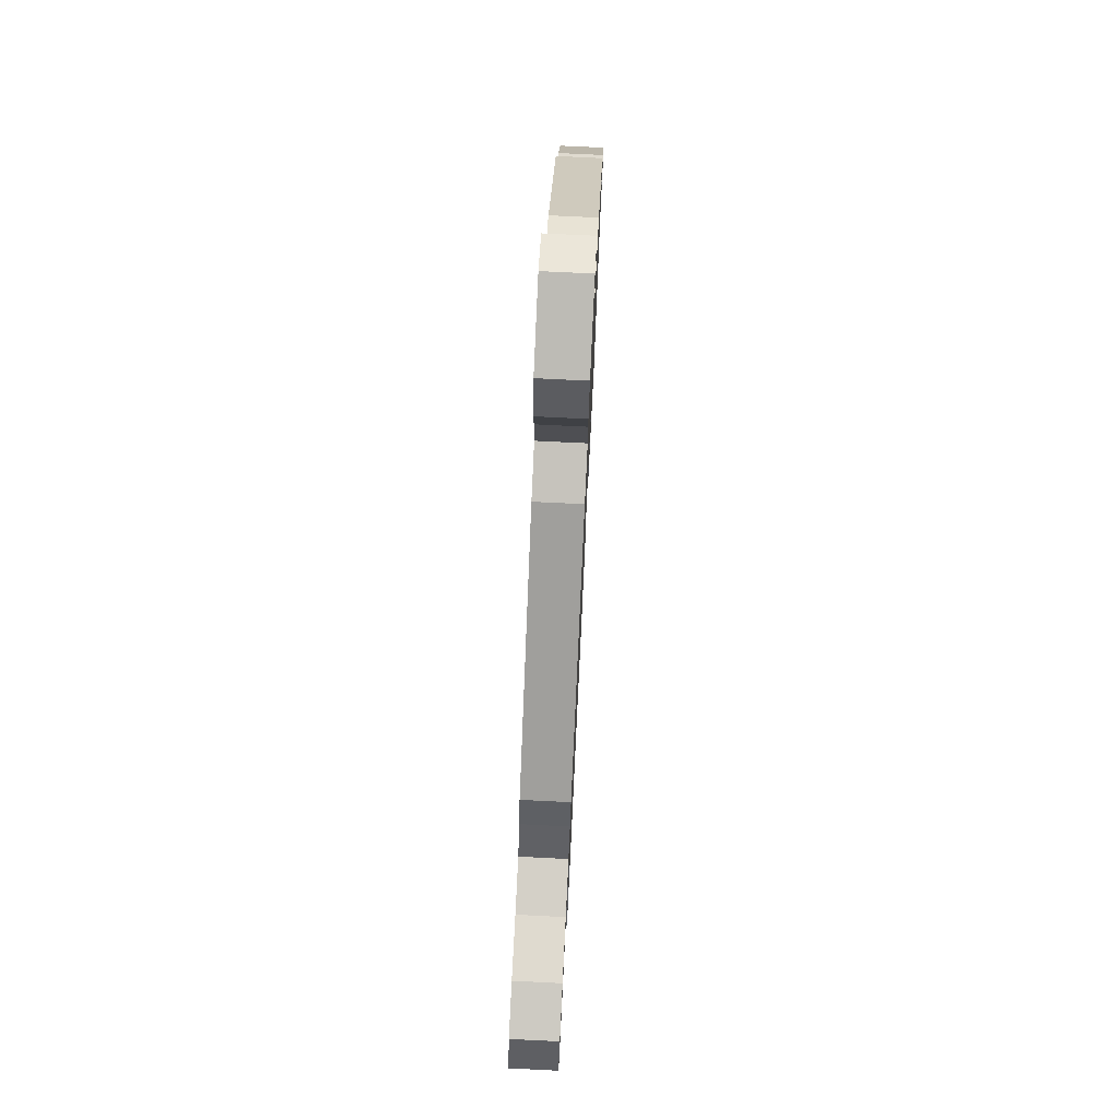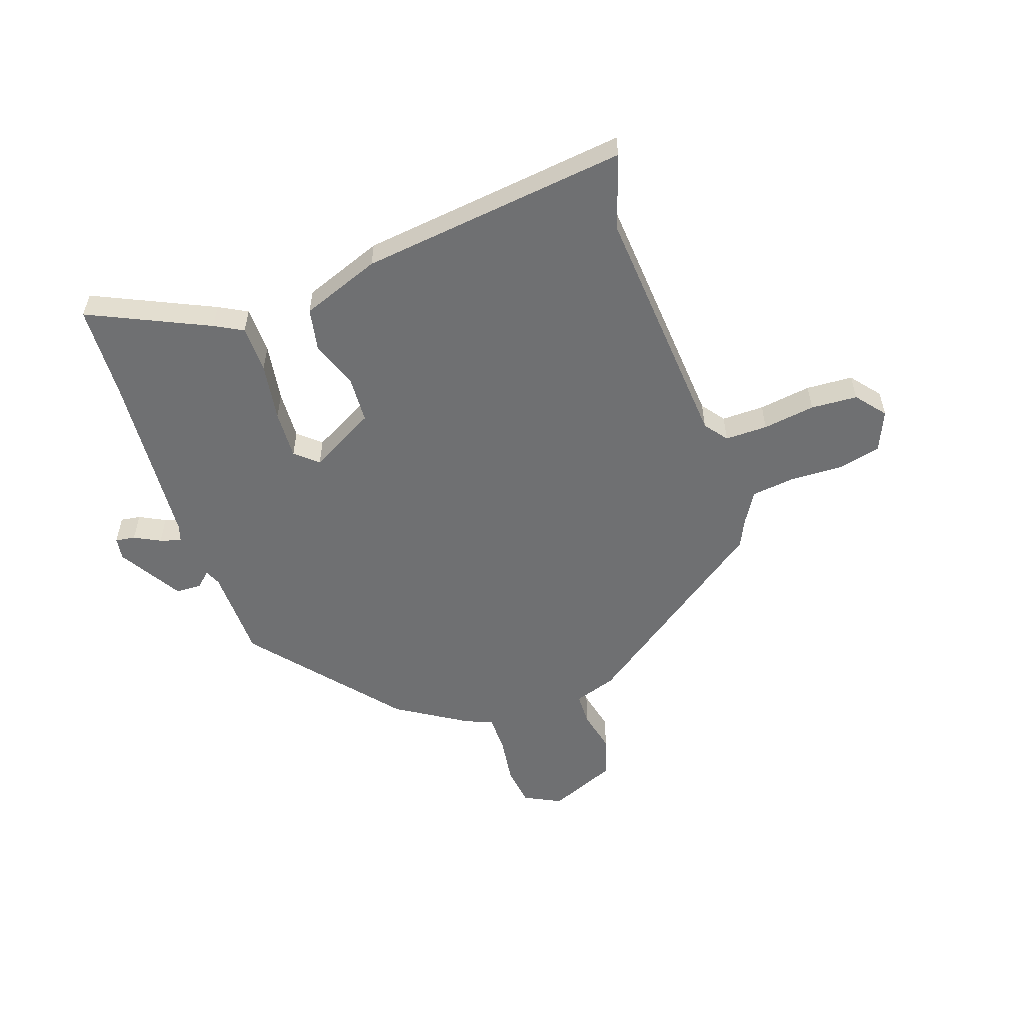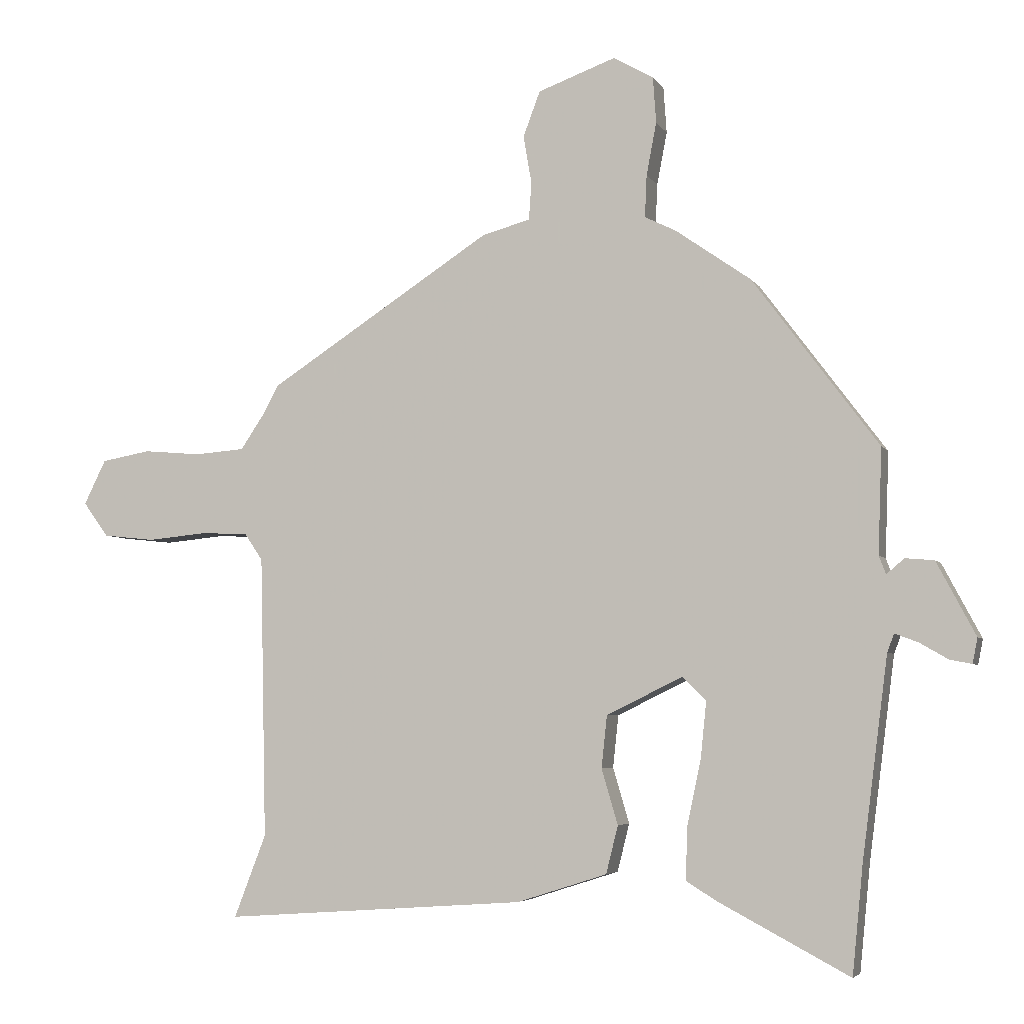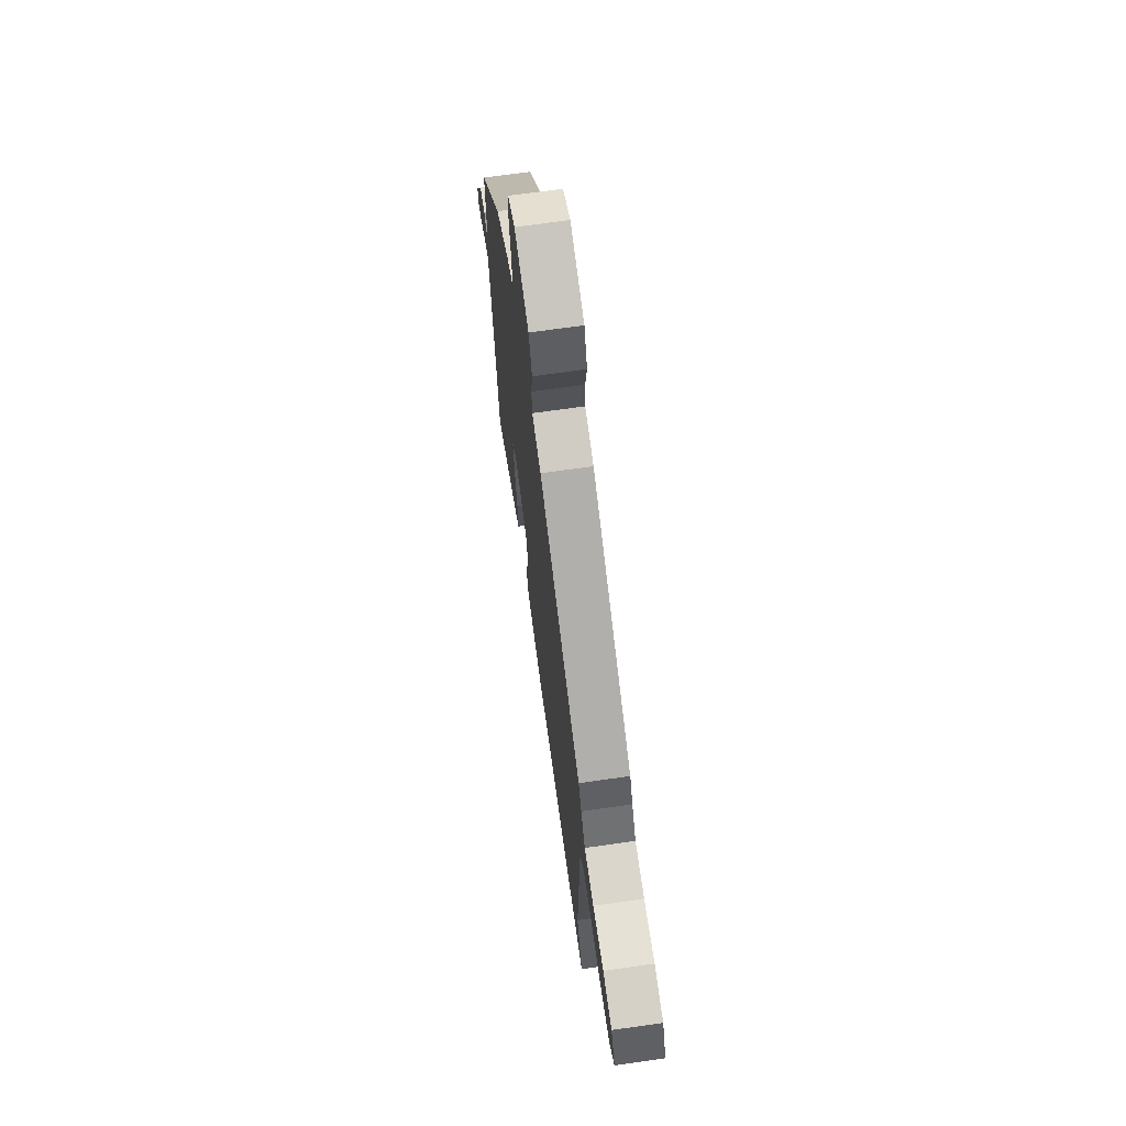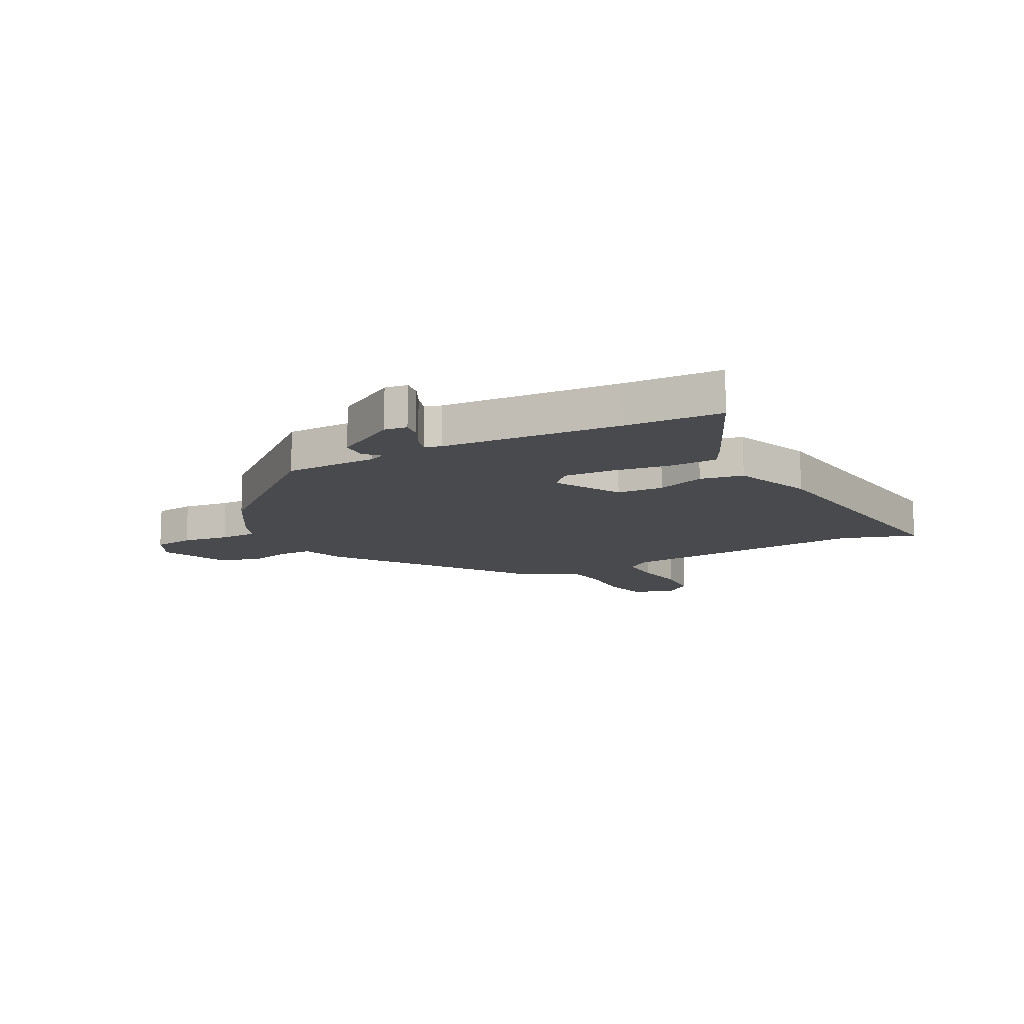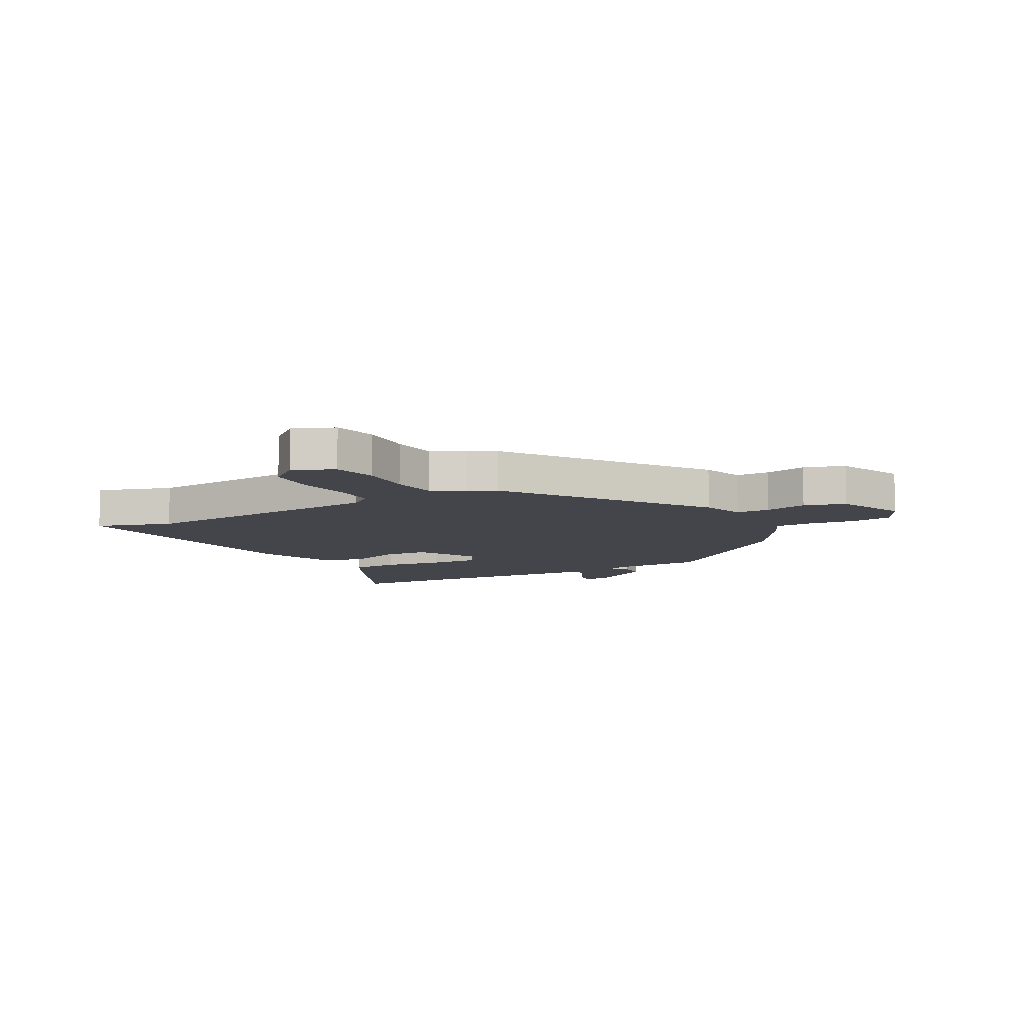
<metadata>
{"format":"obj","ext":"obj","renderer":"f3d","projection":"perspective","resolution":1024,"background":"white","views":[{"elev":75.7,"azim":-87.2,"up":"+Z"},{"elev":-54.9,"azim":-158.0,"up":"+Y"},{"elev":-4.8,"azim":17.3,"up":"+Z"},{"elev":69.5,"azim":-98.1,"up":"+Z"},{"elev":-12.9,"azim":121.2,"up":"+Y"},{"elev":-9.2,"azim":-58.2,"up":"+Y"}]}
</metadata>
<code>
v 0.34 0.07 0.449
v 0.541 0.07 0.18
v 0.535 0.07 0.013
v 0.546 0.07 -0.016
v 0.574 0.07 0.008
v 0.62 0.07 0.004
v 0.682 0.07 -0.113
v 0.674 0.07 -0.153
v 0.639 0.07 -0.146
v 0.594 0.07 -0.12
v 0.557 0.07 -0.106
v 0.546 0.07 -0.135
v 0.505 0.07 -0.453
v 0.488 0.07 -0.624
v 0.28 0.07 -0.514
v 0.231 0.07 -0.484
v 0.234 0.07 -0.399
v 0.256 0.07 -0.295
v 0.265 0.07 -0.207
v 0.227 0.07 -0.17
v 0.106 0.07 -0.229
v 0.097 0.07 -0.312
v 0.123 0.07 -0.4
v 0.104 0.07 -0.476
v -0.04 0.07 -0.522
v -0.522 0.07 -0.556
v -0.471 0.07 -0.424
v -0.481 0.07 0.026
v -0.51 0.07 0.069
v -0.586 0.07 0.072
v -0.68 0.07 0.063
v -0.763 0.07 0.072
v -0.803 0.07 0.127
v -0.768 0.07 0.198
v -0.69 0.07 0.212
v -0.598 0.07 0.204
v -0.518 0.07 0.21
v -0.481 0.07 0.265
v -0.455 0.07 0.313
v -0.098 0.07 0.544
v -0.021 0.07 0.565
v -0.017 0.07 0.625
v -0.03 0.07 0.701
v -0.003 0.07 0.773
v 0.121 0.07 0.818
v 0.185 0.07 0.781
v 0.19 0.07 0.708
v 0.174 0.07 0.624
v 0.171 0.07 0.557
v 0.22 0.07 0.533
v 0.34 0 0.449
v 0.541 0 0.18
v 0.535 0 0.013
v 0.546 0 -0.016
v 0.574 0 0.008
v 0.62 0 0.004
v 0.682 0 -0.113
v 0.674 0 -0.153
v 0.639 0 -0.146
v 0.594 0 -0.12
v 0.557 0 -0.106
v 0.546 0 -0.135
v 0.505 0 -0.453
v 0.488 0 -0.624
v 0.28 0 -0.514
v 0.231 0 -0.484
v 0.234 0 -0.399
v 0.256 0 -0.295
v 0.265 0 -0.207
v 0.227 0 -0.17
v 0.106 0 -0.229
v 0.097 0 -0.312
v 0.123 0 -0.4
v 0.104 0 -0.476
v -0.04 0 -0.522
v -0.522 0 -0.556
v -0.471 0 -0.424
v -0.481 0 0.026
v -0.51 0 0.069
v -0.586 0 0.072
v -0.68 0 0.063
v -0.763 0 0.072
v -0.803 0 0.127
v -0.768 0 0.198
v -0.69 0 0.212
v -0.598 0 0.204
v -0.518 0 0.21
v -0.481 0 0.265
v -0.455 0 0.313
v -0.098 0 0.544
v -0.021 0 0.565
v -0.017 0 0.625
v -0.03 0 0.701
v -0.003 0 0.773
v 0.121 0 0.818
v 0.185 0 0.781
v 0.19 0 0.708
v 0.174 0 0.624
v 0.171 0 0.557
v 0.22 0 0.533
f 49 50 1 2
f 45 46 47 48
f 45 48 49
f 42 43 44 45
f 41 42 45 49
f 38 39 40 41
f 37 38 41 49
f 33 34 35 36
f 33 36 37
f 30 31 32 33
f 29 30 33 37
f 28 29 37 49
f 24 25 26 27
f 22 23 24 27
f 21 22 27 28
f 20 21 28 49
f 15 16 17 18
f 13 14 15 18
f 12 13 18 19
f 11 12 19 20
f 7 8 9 10
f 7 10 11
f 4 5 6 7
f 4 7 11
f 3 4 11 20
f 2 3 20 49
f 52 51 100 99
f 98 97 96 95
f 99 98 95
f 95 94 93 92
f 99 95 92 91
f 91 90 89 88
f 99 91 88 87
f 86 85 84 83
f 87 86 83
f 83 82 81 80
f 87 83 80 79
f 99 87 79 78
f 77 76 75 74
f 77 74 73 72
f 78 77 72 71
f 99 78 71 70
f 68 67 66 65
f 68 65 64 63
f 69 68 63 62
f 70 69 62 61
f 60 59 58 57
f 61 60 57
f 57 56 55 54
f 61 57 54
f 70 61 54 53
f 99 70 53 52
f 1 51 52 2
f 2 52 53 3
f 3 53 54 4
f 4 54 55 5
f 5 55 56 6
f 6 56 57 7
f 7 57 58 8
f 8 58 59 9
f 9 59 60 10
f 10 60 61 11
f 11 61 62 12
f 12 62 63 13
f 13 63 64 14
f 14 64 65 15
f 15 65 66 16
f 16 66 67 17
f 17 67 68 18
f 18 68 69 19
f 19 69 70 20
f 20 70 71 21
f 21 71 72 22
f 22 72 73 23
f 23 73 74 24
f 24 74 75 25
f 25 75 76 26
f 26 76 77 27
f 27 77 78 28
f 28 78 79 29
f 29 79 80 30
f 30 80 81 31
f 31 81 82 32
f 32 82 83 33
f 33 83 84 34
f 34 84 85 35
f 35 85 86 36
f 36 86 87 37
f 37 87 88 38
f 38 88 89 39
f 39 89 90 40
f 40 90 91 41
f 41 91 92 42
f 42 92 93 43
f 43 93 94 44
f 44 94 95 45
f 45 95 96 46
f 46 96 97 47
f 47 97 98 48
f 48 98 99 49
f 49 99 100 50
f 50 100 51 1

</code>
